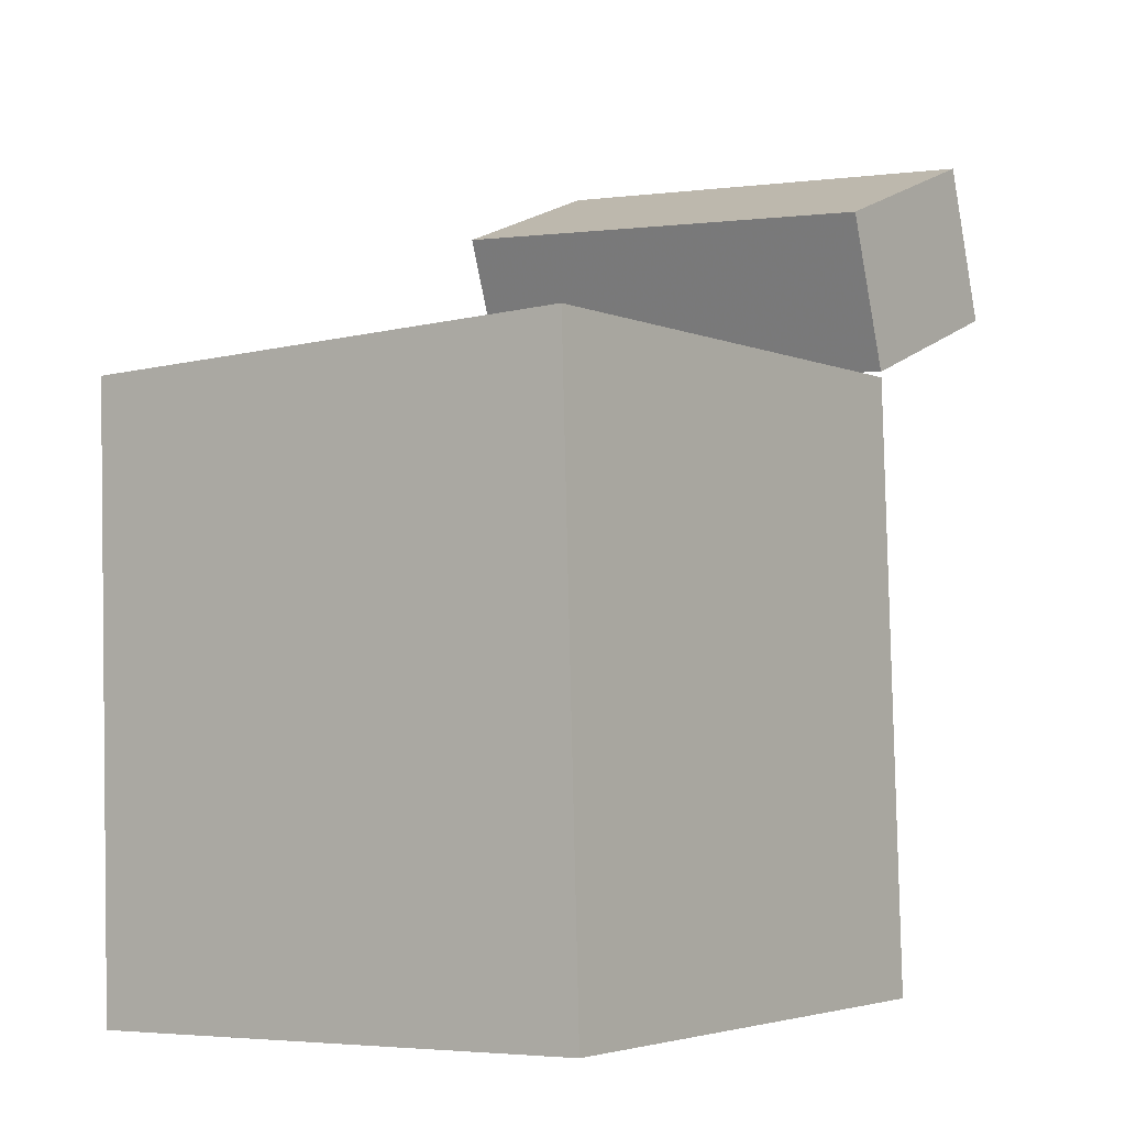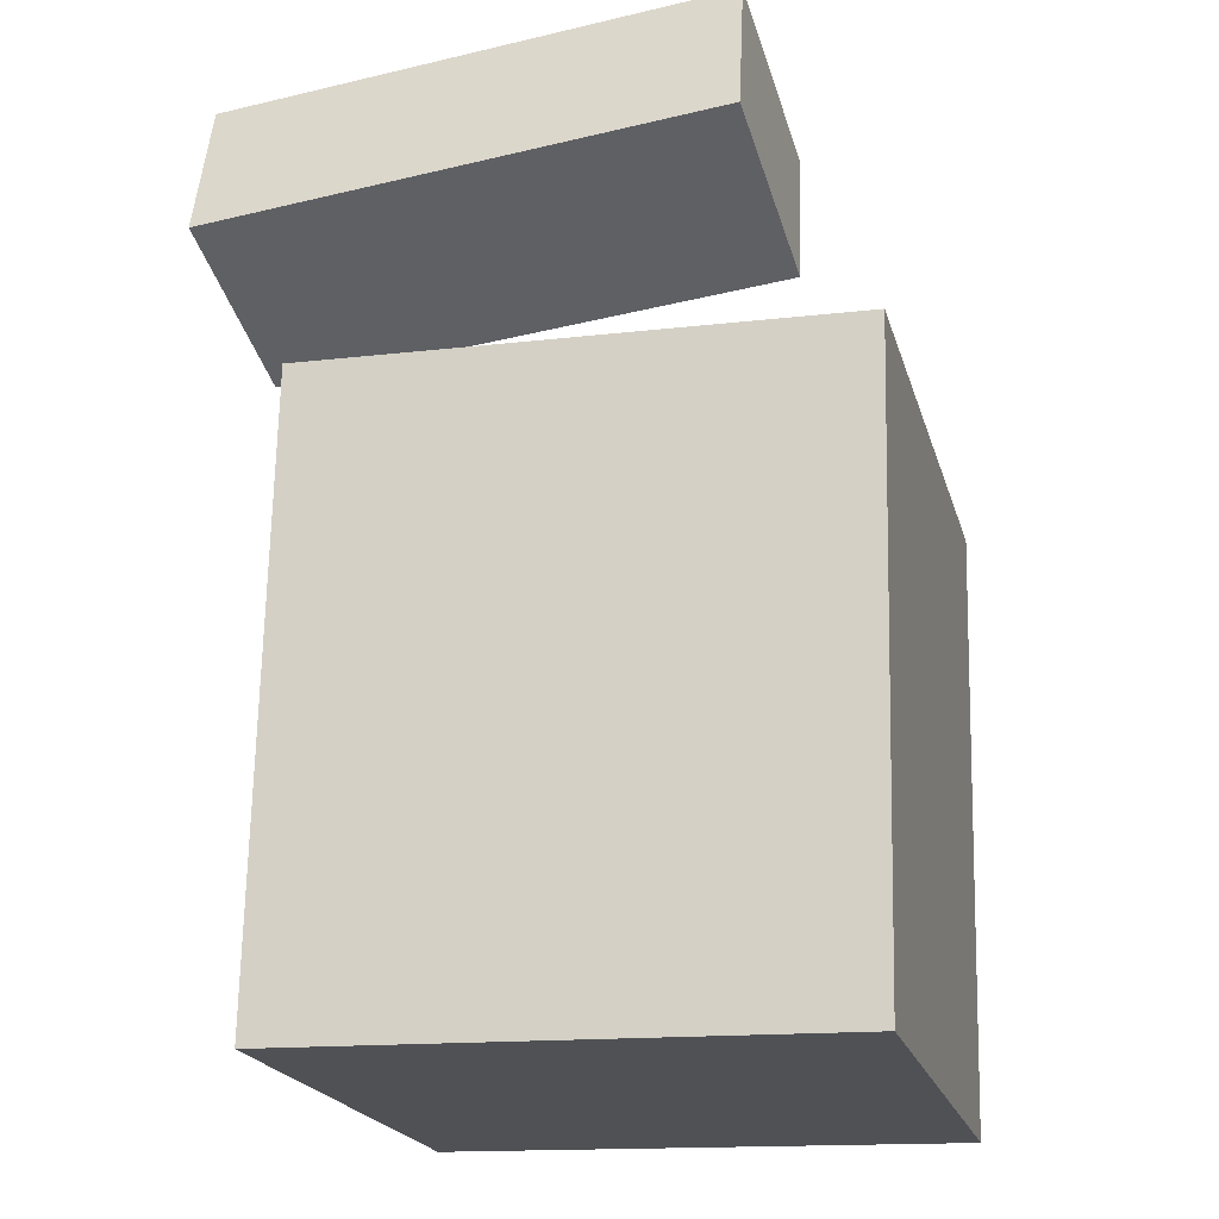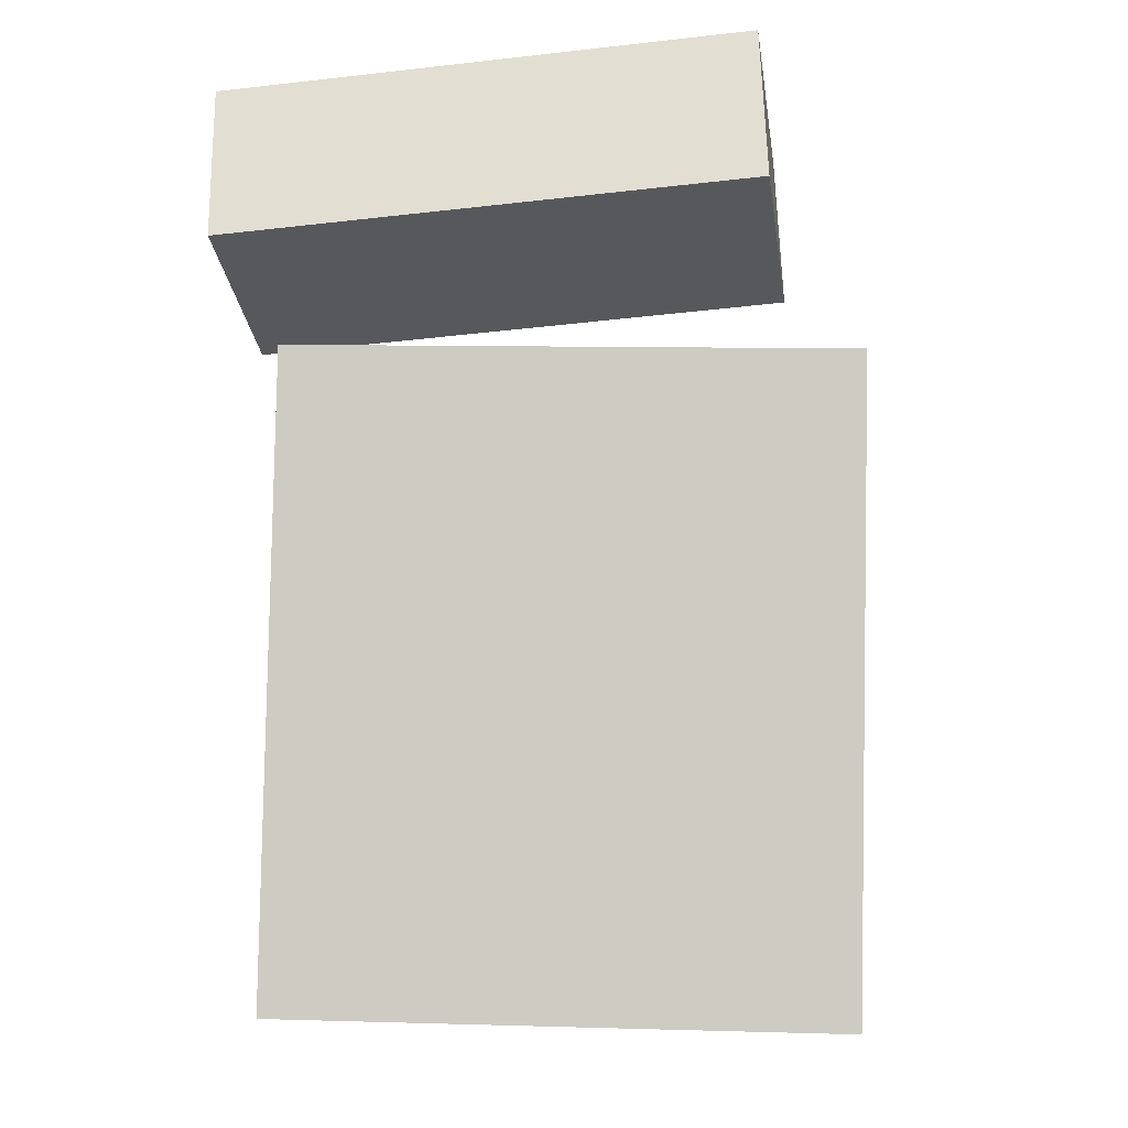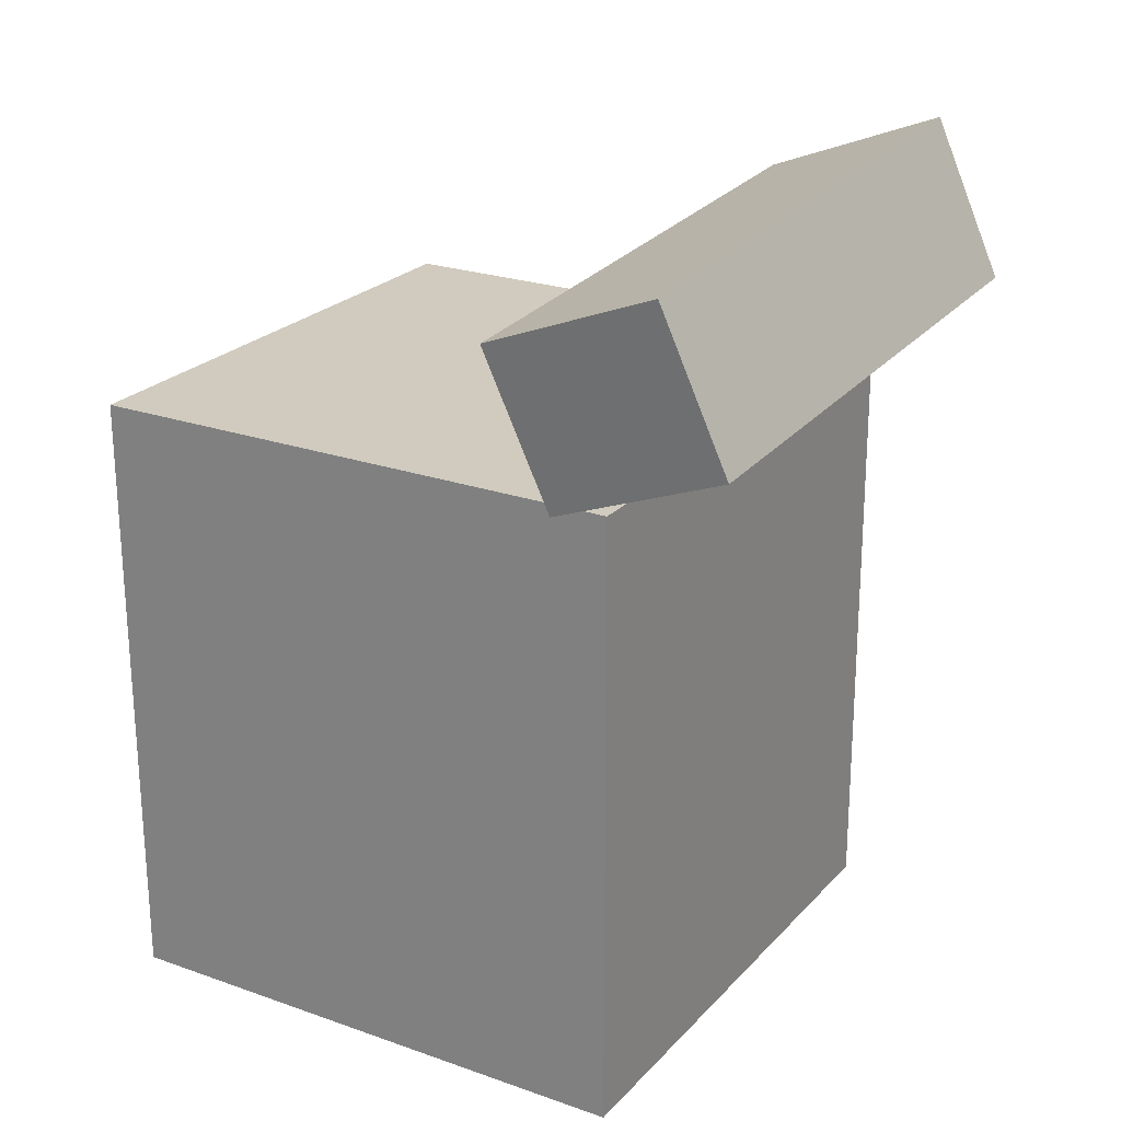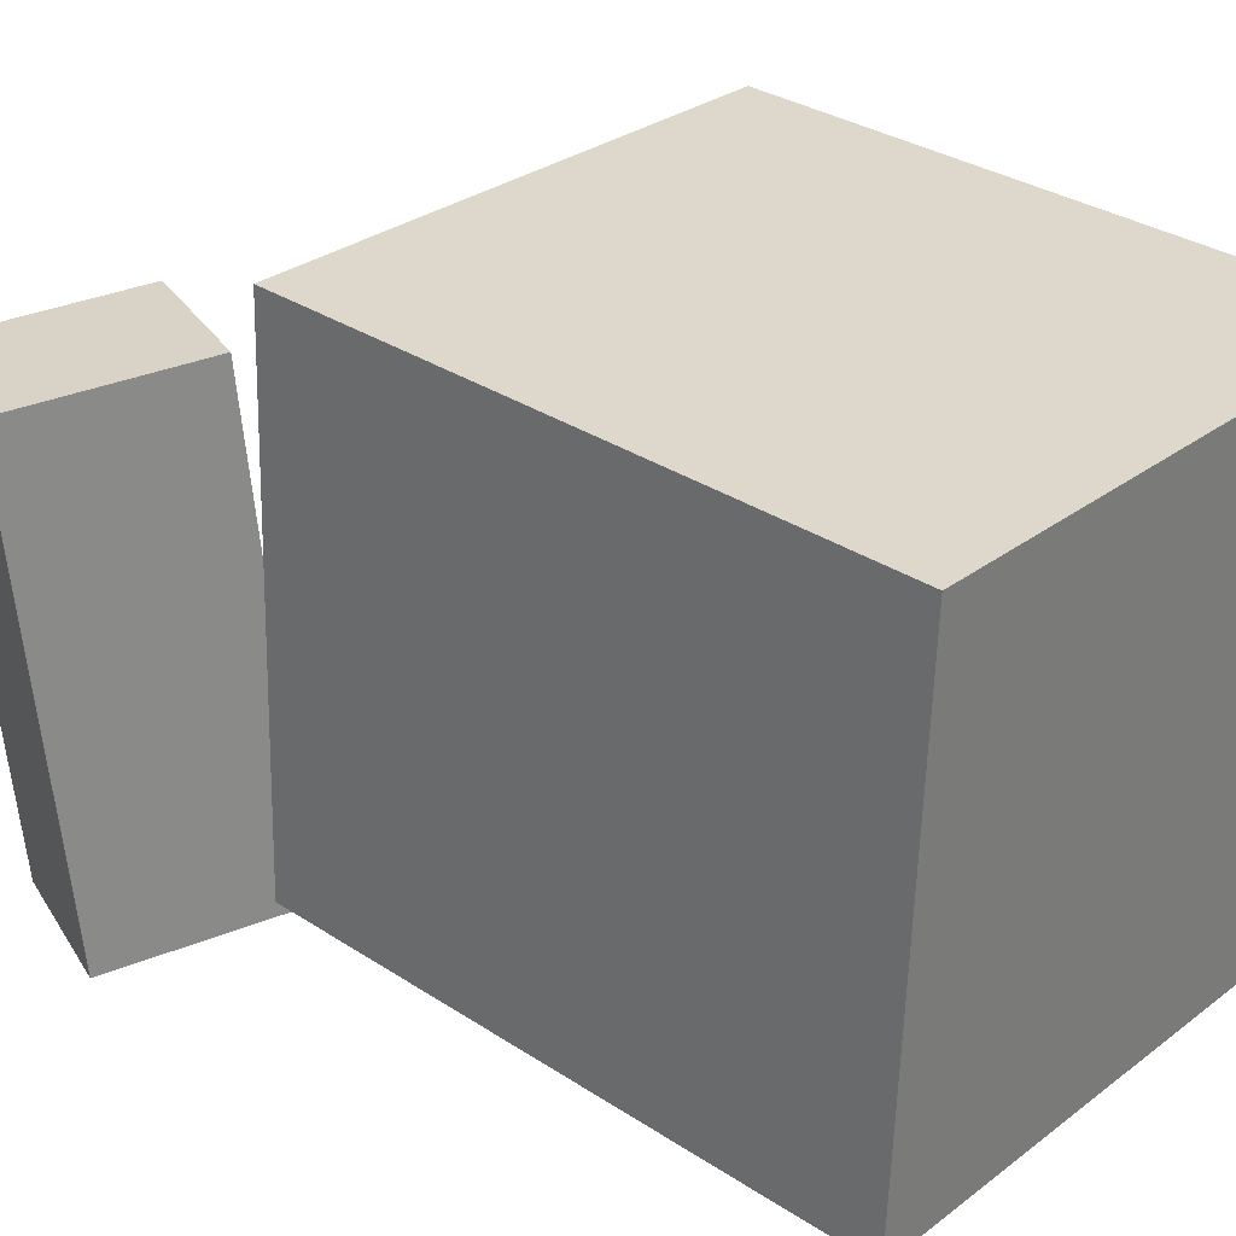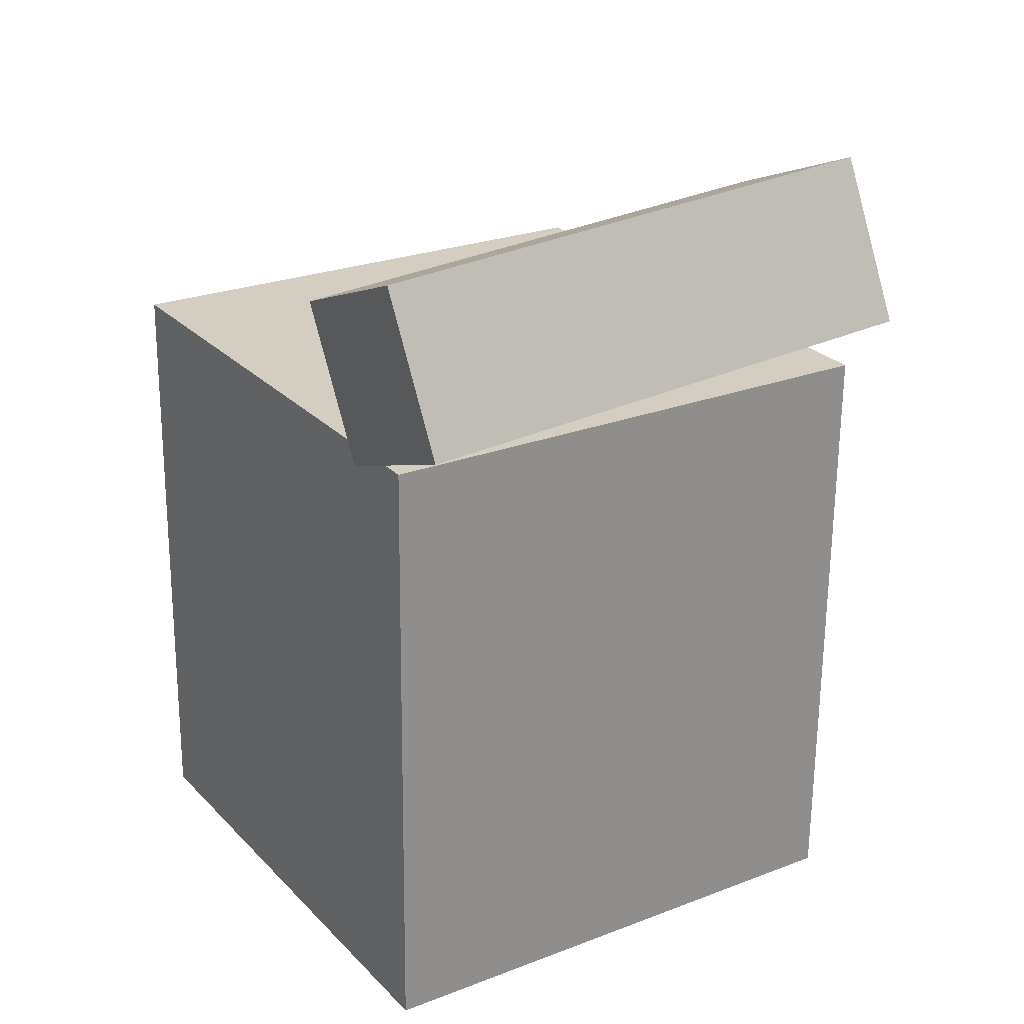
<metadata>
{"format":"obj","ext":"obj","renderer":"f3d","projection":"perspective","resolution":1024,"background":"white","views":[{"elev":-4.7,"azim":126.9,"up":"+Y"},{"elev":-19.5,"azim":-74.8,"up":"+Y"},{"elev":-5.2,"azim":-85.1,"up":"+Y"},{"elev":24.8,"azim":-148.1,"up":"+Y"},{"elev":30.8,"azim":-48.6,"up":"+Z"},{"elev":26.3,"azim":-121.6,"up":"+Y"}]}
</metadata>
<code>
v 0.237 0.1662 0.2458
v 0.2293 0.1752 -0.2225
v -0.2349 0.1727 0.2537
v -0.2426 0.1818 -0.2146
v 0.2295 -0.3659 0.2357
v 0.2217 -0.3569 -0.2326
v -0.2424 -0.3594 0.2436
v -0.2501 -0.3504 -0.2247
f 1.0 7.0 5.0
f 1.0 3.0 7.0
f 1.0 4.0 3.0
f 1.0 2.0 4.0
f 3.0 8.0 7.0
f 3.0 4.0 8.0
f 5.0 7.0 8.0
f 5.0 8.0 6.0
f 1.0 5.0 6.0
f 1.0 6.0 2.0
f 2.0 6.0 8.0
f 2.0 8.0 4.0
v -0.2218 0.2133 0.1891
v -0.206 0.1801 -0.235
v -0.1674 0.3405 0.1812
v -0.1516 0.3073 -0.2429
v -0.3748 0.278 0.1783
v -0.3589 0.2448 -0.2457
v -0.3204 0.4052 0.1704
v -0.3046 0.372 -0.2536
f 9.0 15.0 13.0
f 9.0 11.0 15.0
f 9.0 12.0 11.0
f 9.0 10.0 12.0
f 11.0 16.0 15.0
f 11.0 12.0 16.0
f 13.0 15.0 16.0
f 13.0 16.0 14.0
f 9.0 13.0 14.0
f 9.0 14.0 10.0
f 10.0 14.0 16.0
f 10.0 16.0 12.0

</code>
